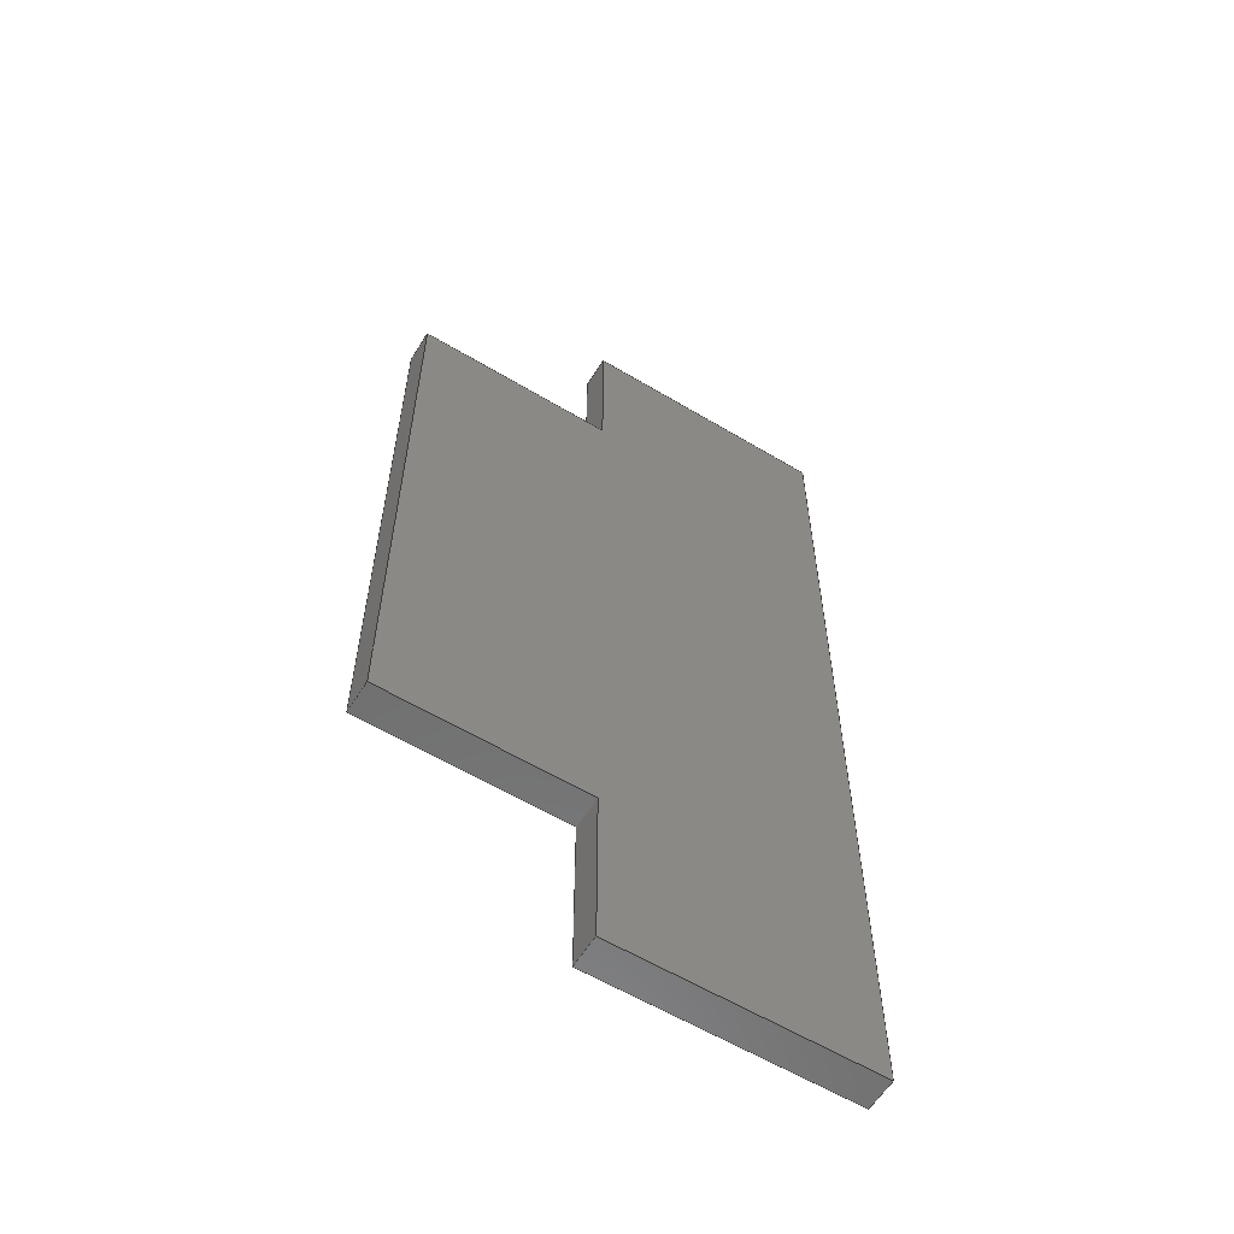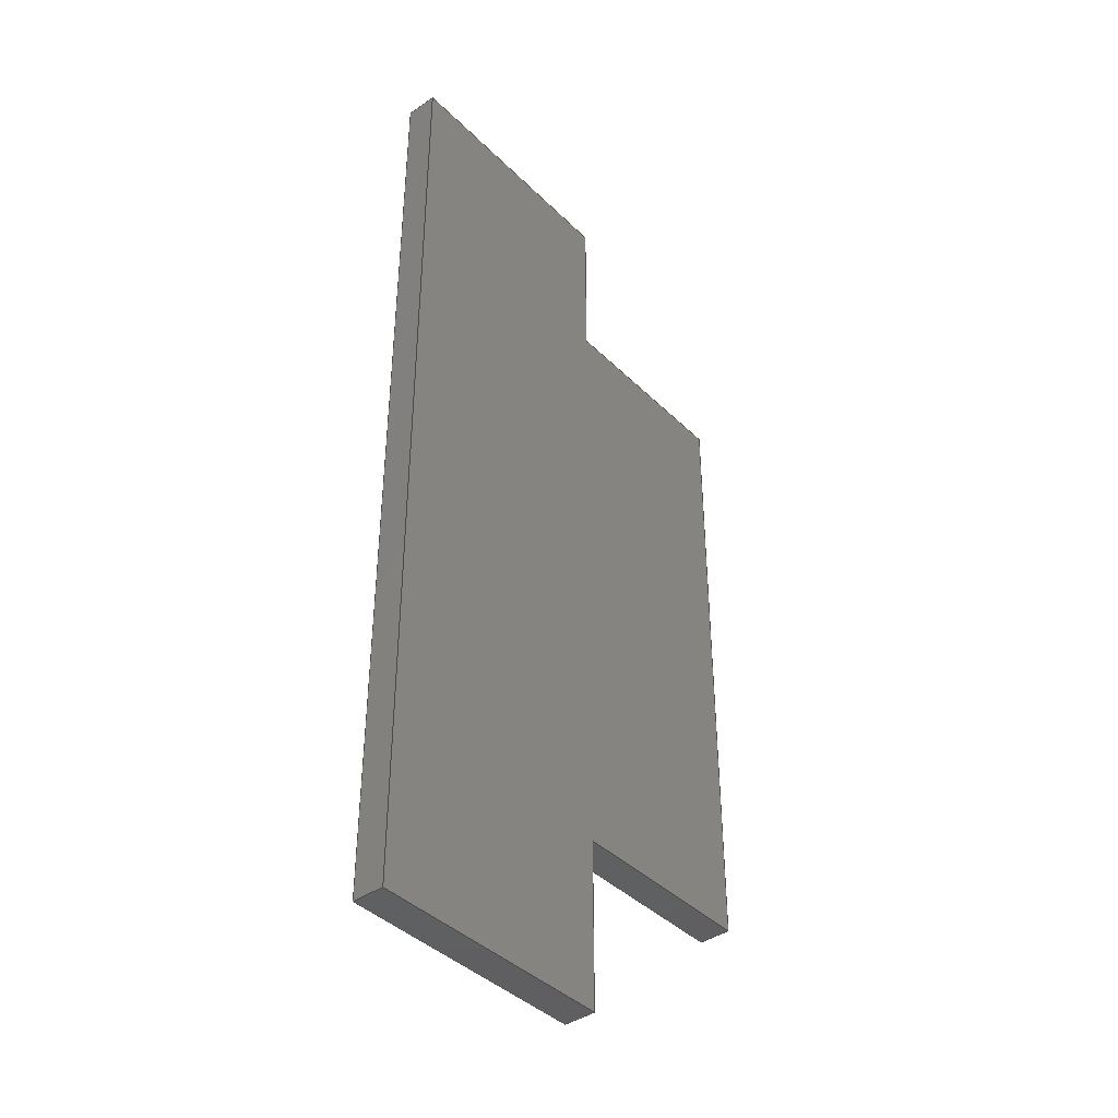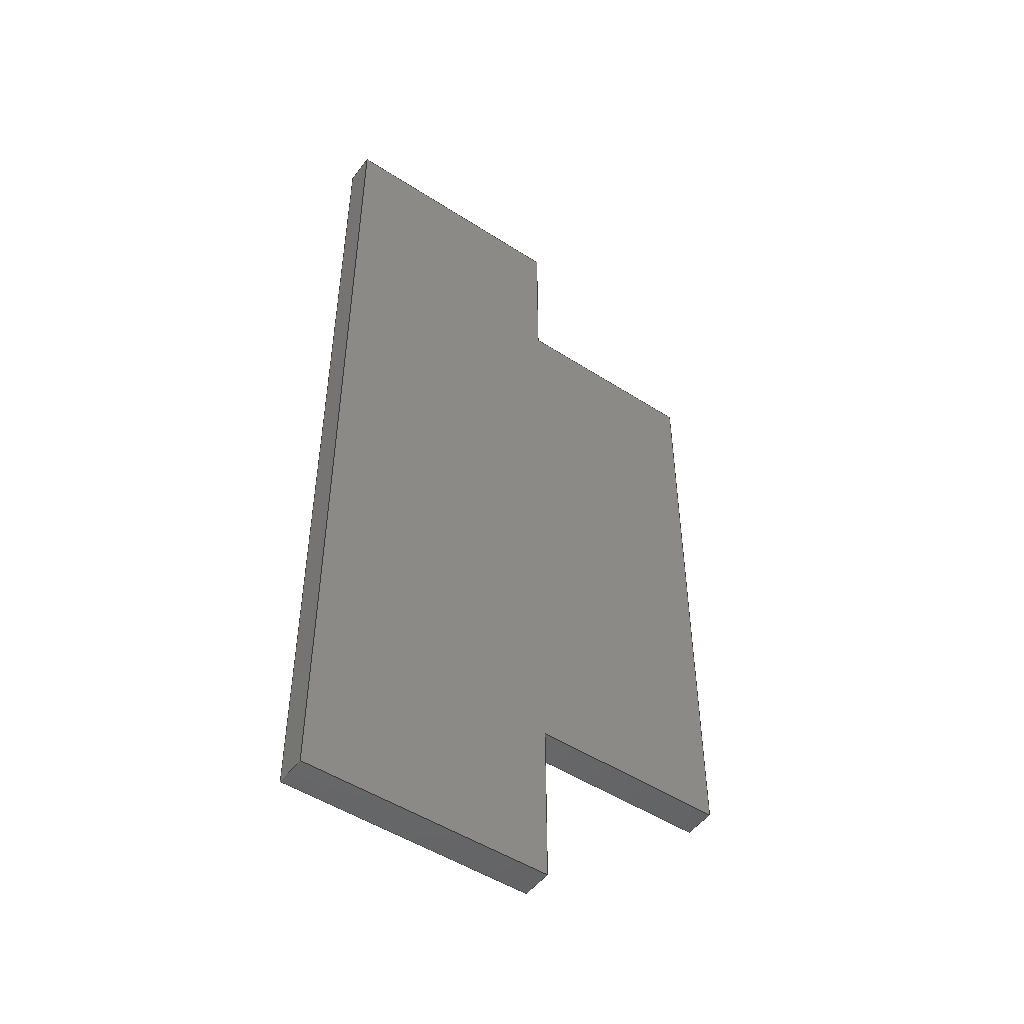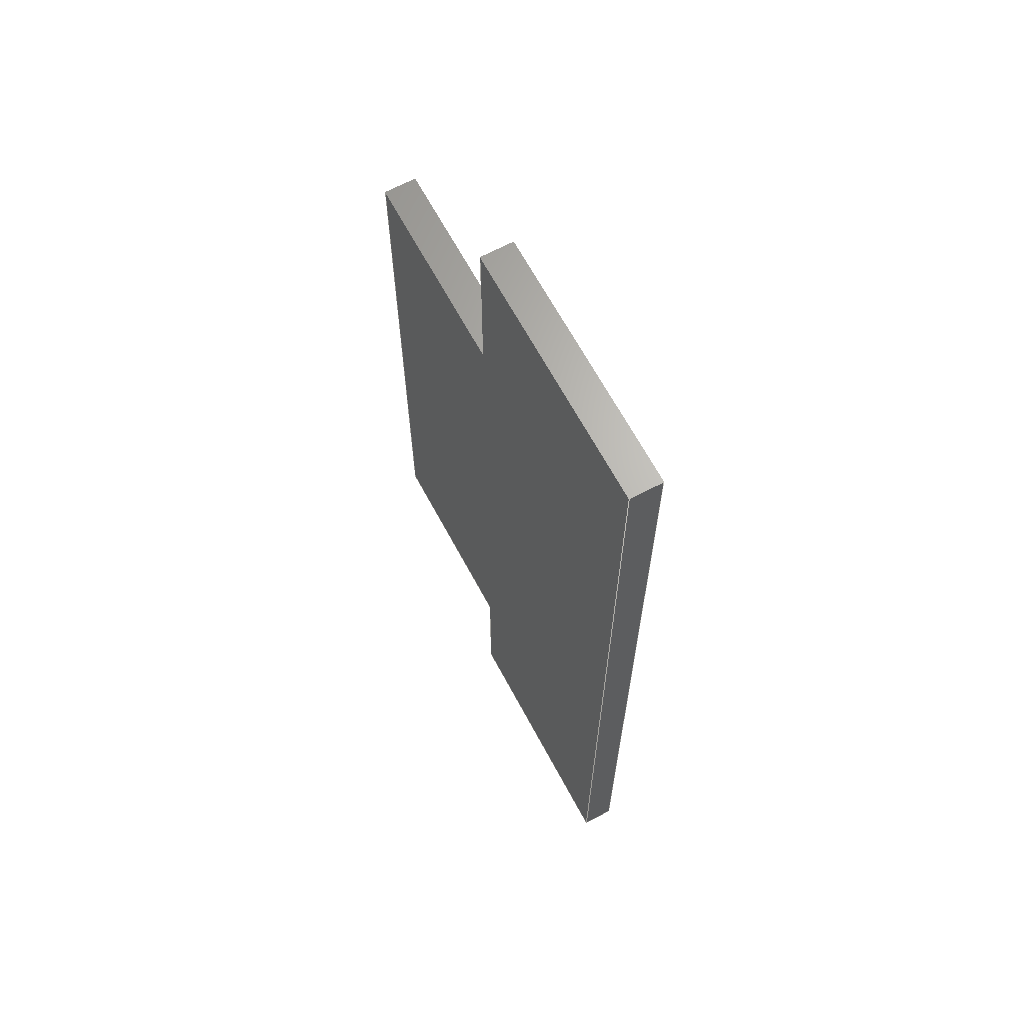
<metadata>
{"format":"step","ext":"step","renderer":"f3d","projection":"perspective","resolution":1024,"background":"white","views":[{"elev":-59.6,"azim":-31.6,"up":"+Z"},{"elev":-40.8,"azim":130.2,"up":"+Z"},{"elev":-49.7,"azim":144.5,"up":"+Z"},{"elev":65.9,"azim":61.8,"up":"+Z"}]}
</metadata>
<code>
ISO-10303-21;
DATA;
#1=MECHANICAL_DESIGN_GEOMETRIC_PRESENTATION_REPRESENTATION('',(#4),#306);
#2=SHAPE_REPRESENTATION_RELATIONSHIP('SRR','None',#313,#3);
#3=ADVANCED_BREP_SHAPE_REPRESENTATION('',(#5),#305);
#4=STYLED_ITEM('',(#322),#5);
#5=MANIFOLD_SOLID_BREP('Body1',#182);
#6=FACE_OUTER_BOUND('',#16,.T.);
#7=FACE_OUTER_BOUND('',#17,.T.);
#8=FACE_OUTER_BOUND('',#18,.T.);
#9=FACE_OUTER_BOUND('',#19,.T.);
#10=FACE_OUTER_BOUND('',#20,.T.);
#11=FACE_OUTER_BOUND('',#21,.T.);
#12=FACE_OUTER_BOUND('',#22,.T.);
#13=FACE_OUTER_BOUND('',#23,.T.);
#14=FACE_OUTER_BOUND('',#24,.T.);
#15=FACE_OUTER_BOUND('',#25,.T.);
#16=EDGE_LOOP('',(#114,#115,#116,#117));
#17=EDGE_LOOP('',(#118,#119,#120,#121));
#18=EDGE_LOOP('',(#122,#123,#124,#125));
#19=EDGE_LOOP('',(#126,#127,#128,#129));
#20=EDGE_LOOP('',(#130,#131,#132,#133));
#21=EDGE_LOOP('',(#134,#135,#136,#137));
#22=EDGE_LOOP('',(#138,#139,#140,#141));
#23=EDGE_LOOP('',(#142,#143,#144,#145));
#24=EDGE_LOOP('',(#146,#147,#148,#149,#150,#151,#152,#153));
#25=EDGE_LOOP('',(#154,#155,#156,#157,#158,#159,#160,#161));
#26=LINE('',#256,#50);
#27=LINE('',#258,#51);
#28=LINE('',#260,#52);
#29=LINE('',#261,#53);
#30=LINE('',#265,#54);
#31=LINE('',#266,#55);
#32=LINE('',#267,#56);
#33=LINE('',#271,#57);
#34=LINE('',#273,#58);
#35=LINE('',#275,#59);
#36=LINE('',#276,#60);
#37=LINE('',#279,#61);
#38=LINE('',#281,#62);
#39=LINE('',#282,#63);
#40=LINE('',#285,#64);
#41=LINE('',#287,#65);
#42=LINE('',#288,#66);
#43=LINE('',#291,#67);
#44=LINE('',#293,#68);
#45=LINE('',#294,#69);
#46=LINE('',#296,#70);
#47=LINE('',#297,#71);
#48=LINE('',#299,#72);
#49=LINE('',#300,#73);
#50=VECTOR('',#210,1);
#51=VECTOR('',#211,1);
#52=VECTOR('',#212,1);
#53=VECTOR('',#213,1);
#54=VECTOR('',#216,1);
#55=VECTOR('',#217,1);
#56=VECTOR('',#218,1);
#57=VECTOR('',#221,1);
#58=VECTOR('',#222,1);
#59=VECTOR('',#223,1);
#60=VECTOR('',#224,1);
#61=VECTOR('',#227,1);
#62=VECTOR('',#228,1);
#63=VECTOR('',#229,1);
#64=VECTOR('',#232,1);
#65=VECTOR('',#233,1);
#66=VECTOR('',#234,1);
#67=VECTOR('',#237,1);
#68=VECTOR('',#238,1);
#69=VECTOR('',#239,1);
#70=VECTOR('',#242,1);
#71=VECTOR('',#243,1);
#72=VECTOR('',#246,1);
#73=VECTOR('',#247,1);
#74=VERTEX_POINT('',#254);
#75=VERTEX_POINT('',#255);
#76=VERTEX_POINT('',#257);
#77=VERTEX_POINT('',#259);
#78=VERTEX_POINT('',#263);
#79=VERTEX_POINT('',#264);
#80=VERTEX_POINT('',#269);
#81=VERTEX_POINT('',#270);
#82=VERTEX_POINT('',#272);
#83=VERTEX_POINT('',#274);
#84=VERTEX_POINT('',#278);
#85=VERTEX_POINT('',#280);
#86=VERTEX_POINT('',#284);
#87=VERTEX_POINT('',#286);
#88=VERTEX_POINT('',#290);
#89=VERTEX_POINT('',#292);
#90=EDGE_CURVE('',#74,#75,#26,.T.);
#91=EDGE_CURVE('',#74,#76,#27,.T.);
#92=EDGE_CURVE('',#77,#76,#28,.T.);
#93=EDGE_CURVE('',#75,#77,#29,.T.);
#94=EDGE_CURVE('',#78,#79,#30,.T.);
#95=EDGE_CURVE('',#79,#77,#31,.T.);
#96=EDGE_CURVE('',#76,#78,#32,.T.);
#97=EDGE_CURVE('',#80,#81,#33,.T.);
#98=EDGE_CURVE('',#80,#82,#34,.T.);
#99=EDGE_CURVE('',#83,#82,#35,.T.);
#100=EDGE_CURVE('',#81,#83,#36,.T.);
#101=EDGE_CURVE('',#84,#83,#37,.T.);
#102=EDGE_CURVE('',#82,#85,#38,.T.);
#103=EDGE_CURVE('',#85,#84,#39,.T.);
#104=EDGE_CURVE('',#81,#86,#40,.T.);
#105=EDGE_CURVE('',#86,#87,#41,.T.);
#106=EDGE_CURVE('',#80,#87,#42,.T.);
#107=EDGE_CURVE('',#88,#75,#43,.T.);
#108=EDGE_CURVE('',#89,#88,#44,.T.);
#109=EDGE_CURVE('',#89,#74,#45,.T.);
#110=EDGE_CURVE('',#86,#89,#46,.T.);
#111=EDGE_CURVE('',#87,#88,#47,.T.);
#112=EDGE_CURVE('',#78,#84,#48,.T.);
#113=EDGE_CURVE('',#85,#79,#49,.T.);
#114=ORIENTED_EDGE('',*,*,#90,.F.);
#115=ORIENTED_EDGE('',*,*,#91,.T.);
#116=ORIENTED_EDGE('',*,*,#92,.F.);
#117=ORIENTED_EDGE('',*,*,#93,.F.);
#118=ORIENTED_EDGE('',*,*,#94,.T.);
#119=ORIENTED_EDGE('',*,*,#95,.T.);
#120=ORIENTED_EDGE('',*,*,#92,.T.);
#121=ORIENTED_EDGE('',*,*,#96,.T.);
#122=ORIENTED_EDGE('',*,*,#97,.F.);
#123=ORIENTED_EDGE('',*,*,#98,.T.);
#124=ORIENTED_EDGE('',*,*,#99,.F.);
#125=ORIENTED_EDGE('',*,*,#100,.F.);
#126=ORIENTED_EDGE('',*,*,#101,.T.);
#127=ORIENTED_EDGE('',*,*,#99,.T.);
#128=ORIENTED_EDGE('',*,*,#102,.T.);
#129=ORIENTED_EDGE('',*,*,#103,.T.);
#130=ORIENTED_EDGE('',*,*,#97,.T.);
#131=ORIENTED_EDGE('',*,*,#104,.T.);
#132=ORIENTED_EDGE('',*,*,#105,.T.);
#133=ORIENTED_EDGE('',*,*,#106,.F.);
#134=ORIENTED_EDGE('',*,*,#90,.T.);
#135=ORIENTED_EDGE('',*,*,#107,.F.);
#136=ORIENTED_EDGE('',*,*,#108,.F.);
#137=ORIENTED_EDGE('',*,*,#109,.T.);
#138=ORIENTED_EDGE('',*,*,#110,.T.);
#139=ORIENTED_EDGE('',*,*,#108,.T.);
#140=ORIENTED_EDGE('',*,*,#111,.F.);
#141=ORIENTED_EDGE('',*,*,#105,.F.);
#142=ORIENTED_EDGE('',*,*,#112,.T.);
#143=ORIENTED_EDGE('',*,*,#103,.F.);
#144=ORIENTED_EDGE('',*,*,#113,.T.);
#145=ORIENTED_EDGE('',*,*,#94,.F.);
#146=ORIENTED_EDGE('',*,*,#113,.F.);
#147=ORIENTED_EDGE('',*,*,#102,.F.);
#148=ORIENTED_EDGE('',*,*,#98,.F.);
#149=ORIENTED_EDGE('',*,*,#106,.T.);
#150=ORIENTED_EDGE('',*,*,#111,.T.);
#151=ORIENTED_EDGE('',*,*,#107,.T.);
#152=ORIENTED_EDGE('',*,*,#93,.T.);
#153=ORIENTED_EDGE('',*,*,#95,.F.);
#154=ORIENTED_EDGE('',*,*,#112,.F.);
#155=ORIENTED_EDGE('',*,*,#96,.F.);
#156=ORIENTED_EDGE('',*,*,#91,.F.);
#157=ORIENTED_EDGE('',*,*,#109,.F.);
#158=ORIENTED_EDGE('',*,*,#110,.F.);
#159=ORIENTED_EDGE('',*,*,#104,.F.);
#160=ORIENTED_EDGE('',*,*,#100,.T.);
#161=ORIENTED_EDGE('',*,*,#101,.F.);
#162=PLANE('',#196);
#163=PLANE('',#197);
#164=PLANE('',#198);
#165=PLANE('',#199);
#166=PLANE('',#200);
#167=PLANE('',#201);
#168=PLANE('',#202);
#169=PLANE('',#203);
#170=PLANE('',#204);
#171=PLANE('',#205);
#172=ADVANCED_FACE('',(#6),#162,.T.);
#173=ADVANCED_FACE('',(#7),#163,.T.);
#174=ADVANCED_FACE('',(#8),#164,.T.);
#175=ADVANCED_FACE('',(#9),#165,.T.);
#176=ADVANCED_FACE('',(#10),#166,.T.);
#177=ADVANCED_FACE('',(#11),#167,.T.);
#178=ADVANCED_FACE('',(#12),#168,.T.);
#179=ADVANCED_FACE('',(#13),#169,.T.);
#180=ADVANCED_FACE('',(#14),#170,.T.);
#181=ADVANCED_FACE('',(#15),#171,.F.);
#182=CLOSED_SHELL('',(#172,#173,#174,#175,#176,#177,#178,#179,#180,#181));
#183=DERIVED_UNIT_ELEMENT(#185,1);
#184=DERIVED_UNIT_ELEMENT(#308,3);
#185=(
MASS_UNIT()
NAMED_UNIT(*)
SI_UNIT(.KILO.,.GRAM.)
);
#186=DERIVED_UNIT((#183,#184));
#187=MEASURE_REPRESENTATION_ITEM('density measure',
POSITIVE_RATIO_MEASURE(760),#186);
#188=PROPERTY_DEFINITION_REPRESENTATION(#193,#190);
#189=PROPERTY_DEFINITION_REPRESENTATION(#194,#191);
#190=REPRESENTATION('material name',(#192),#305);
#191=REPRESENTATION('density',(#187),#305);
#192=DESCRIPTIVE_REPRESENTATION_ITEM('Wood (Oak)','Wood (Oak)');
#193=PROPERTY_DEFINITION('material property','material name',#315);
#194=PROPERTY_DEFINITION('material property','density of part',#315);
#195=AXIS2_PLACEMENT_3D('placement',#252,#206,#207);
#196=AXIS2_PLACEMENT_3D('',#253,#208,#209);
#197=AXIS2_PLACEMENT_3D('',#262,#214,#215);
#198=AXIS2_PLACEMENT_3D('',#268,#219,#220);
#199=AXIS2_PLACEMENT_3D('',#277,#225,#226);
#200=AXIS2_PLACEMENT_3D('',#283,#230,#231);
#201=AXIS2_PLACEMENT_3D('',#289,#235,#236);
#202=AXIS2_PLACEMENT_3D('',#295,#240,#241);
#203=AXIS2_PLACEMENT_3D('',#298,#244,#245);
#204=AXIS2_PLACEMENT_3D('',#301,#248,#249);
#205=AXIS2_PLACEMENT_3D('',#302,#250,#251);
#206=DIRECTION('axis',(0,0,1));
#207=DIRECTION('refdir',(1,0,0));
#208=DIRECTION('center_axis',(-1,0,0));
#209=DIRECTION('ref_axis',(0,-1,0));
#210=DIRECTION('',(0,1,0));
#211=DIRECTION('',(0,0,1));
#212=DIRECTION('',(0,-1,0));
#213=DIRECTION('',(0,0,1));
#214=DIRECTION('center_axis',(0,0,1));
#215=DIRECTION('ref_axis',(1,0,0));
#216=DIRECTION('',(0,1,0));
#217=DIRECTION('',(-1,0,0));
#218=DIRECTION('',(1,0,0));
#219=DIRECTION('center_axis',(-1,0,0));
#220=DIRECTION('ref_axis',(0,1,0));
#221=DIRECTION('',(0,-1,0));
#222=DIRECTION('',(0,0,-1));
#223=DIRECTION('',(0,1,0));
#224=DIRECTION('',(0,0,-1));
#225=DIRECTION('center_axis',(0,0,-1));
#226=DIRECTION('ref_axis',(-1,0,0));
#227=DIRECTION('',(-1,0,-2.714e-33));
#228=DIRECTION('',(1,0,2.714e-33));
#229=DIRECTION('',(0,-1,0));
#230=DIRECTION('center_axis',(2.714e-33,0,-1));
#231=DIRECTION('ref_axis',(-1,0,-2.714e-33));
#232=DIRECTION('',(-1,0,-2.714e-33));
#233=DIRECTION('',(0,1,0));
#234=DIRECTION('',(-1,0,-2.714e-33));
#235=DIRECTION('center_axis',(0,0,1));
#236=DIRECTION('ref_axis',(1,0,0));
#237=DIRECTION('',(1,0,0));
#238=DIRECTION('',(0,1,0));
#239=DIRECTION('',(1,0,0));
#240=DIRECTION('center_axis',(-1,0,0));
#241=DIRECTION('ref_axis',(0,0,1));
#242=DIRECTION('',(0,0,1));
#243=DIRECTION('',(0,0,1));
#244=DIRECTION('center_axis',(1,0,-4.49e-33));
#245=DIRECTION('ref_axis',(-4.49e-33,0,-1));
#246=DIRECTION('',(-4.49e-33,0,-1));
#247=DIRECTION('',(0,0,1));
#248=DIRECTION('center_axis',(0,1,0));
#249=DIRECTION('ref_axis',(0,0,1));
#250=DIRECTION('center_axis',(0,1,0));
#251=DIRECTION('ref_axis',(1,0,0));
#252=CARTESIAN_POINT('',(0,0,0));
#253=CARTESIAN_POINT('Origin',(-15.24,1.905,38.43));
#254=CARTESIAN_POINT('',(-15.24,0,38.43));
#255=CARTESIAN_POINT('',(-15.24,1.905,38.43));
#256=CARTESIAN_POINT('',(-15.24,0.9525,38.43));
#257=CARTESIAN_POINT('',(-15.24,0,48.59));
#258=CARTESIAN_POINT('',(-15.24,0,38.43));
#259=CARTESIAN_POINT('',(-15.24,1.905,48.59));
#260=CARTESIAN_POINT('',(-15.24,1.905,48.59));
#261=CARTESIAN_POINT('',(-15.24,1.905,38.43));
#262=CARTESIAN_POINT('Origin',(-7.62,0.9525,48.59));
#263=CARTESIAN_POINT('',(1.726e-31,0,48.59));
#264=CARTESIAN_POINT('',(1.726e-31,1.905,48.59));
#265=CARTESIAN_POINT('',(1.726e-31,0,48.59));
#266=CARTESIAN_POINT('',(1.726e-31,1.905,48.59));
#267=CARTESIAN_POINT('',(-15.24,0,48.59));
#268=CARTESIAN_POINT('Origin',(-15.24,0,-4.135e-32));
#269=CARTESIAN_POINT('',(-15.24,1.905,-4.135e-32));
#270=CARTESIAN_POINT('',(-15.24,0,-4.135e-32));
#271=CARTESIAN_POINT('',(-15.24,0,-4.135e-32));
#272=CARTESIAN_POINT('',(-15.24,1.905,-10.16));
#273=CARTESIAN_POINT('',(-15.24,1.905,-4.135e-32));
#274=CARTESIAN_POINT('',(-15.24,0,-10.16));
#275=CARTESIAN_POINT('',(-15.24,1.905,-10.16));
#276=CARTESIAN_POINT('',(-15.24,0,-4.135e-32));
#277=CARTESIAN_POINT('Origin',(-7.62,0.9525,-10.16));
#278=CARTESIAN_POINT('',(0,0,-10.16));
#279=CARTESIAN_POINT('',(-15.24,0,-10.16));
#280=CARTESIAN_POINT('',(0,1.905,-10.16));
#281=CARTESIAN_POINT('',(0,1.905,-10.16));
#282=CARTESIAN_POINT('',(0,0,-10.16));
#283=CARTESIAN_POINT('Origin',(0,0,0));
#284=CARTESIAN_POINT('',(-27.25,0,-7.396e-32));
#285=CARTESIAN_POINT('',(0,0,0));
#286=CARTESIAN_POINT('',(-27.25,1.905,0));
#287=CARTESIAN_POINT('',(-27.25,0,-7.396e-32));
#288=CARTESIAN_POINT('',(0,1.905,0));
#289=CARTESIAN_POINT('Origin',(-27.25,0,38.43));
#290=CARTESIAN_POINT('',(-27.25,1.905,38.43));
#291=CARTESIAN_POINT('',(-27.25,1.905,38.43));
#292=CARTESIAN_POINT('',(-27.25,0,38.43));
#293=CARTESIAN_POINT('',(-27.25,0,38.43));
#294=CARTESIAN_POINT('',(-27.25,0,38.43));
#295=CARTESIAN_POINT('Origin',(-27.25,0,-7.396e-32));
#296=CARTESIAN_POINT('',(-27.25,0,-7.396e-32));
#297=CARTESIAN_POINT('',(-27.25,1.905,-7.396e-32));
#298=CARTESIAN_POINT('Origin',(1.726e-31,0,38.43));
#299=CARTESIAN_POINT('',(1.726e-31,0,38.43));
#300=CARTESIAN_POINT('',(1.726e-31,1.905,38.43));
#301=CARTESIAN_POINT('Origin',(-13.63,1.905,19.22));
#302=CARTESIAN_POINT('Origin',(-13.63,0,19.22));
#303=UNCERTAINTY_MEASURE_WITH_UNIT(LENGTH_MEASURE(0.001),#307,
'DISTANCE_ACCURACY_VALUE',
'Maximum model space distance between geometric entities at asserted c
onnectivities');
#304=UNCERTAINTY_MEASURE_WITH_UNIT(LENGTH_MEASURE(0.001),#307,
'DISTANCE_ACCURACY_VALUE',
'Maximum model space distance between geometric entities at asserted c
onnectivities');
#305=(
GEOMETRIC_REPRESENTATION_CONTEXT(3)
GLOBAL_UNCERTAINTY_ASSIGNED_CONTEXT((#303))
GLOBAL_UNIT_ASSIGNED_CONTEXT((#307,#309,#310))
REPRESENTATION_CONTEXT('','3D')
);
#306=(
GEOMETRIC_REPRESENTATION_CONTEXT(3)
GLOBAL_UNCERTAINTY_ASSIGNED_CONTEXT((#304))
GLOBAL_UNIT_ASSIGNED_CONTEXT((#307,#309,#310))
REPRESENTATION_CONTEXT('','3D')
);
#307=(
LENGTH_UNIT()
NAMED_UNIT(*)
SI_UNIT(.CENTI.,.METRE.)
);
#308=(
LENGTH_UNIT()
NAMED_UNIT(*)
SI_UNIT($,.METRE.)
);
#309=(
NAMED_UNIT(*)
PLANE_ANGLE_UNIT()
SI_UNIT($,.RADIAN.)
);
#310=(
NAMED_UNIT(*)
SI_UNIT($,.STERADIAN.)
SOLID_ANGLE_UNIT()
);
#311=SHAPE_DEFINITION_REPRESENTATION(#312,#313);
#312=PRODUCT_DEFINITION_SHAPE('',$,#315);
#313=SHAPE_REPRESENTATION('',(#195),#305);
#314=PRODUCT_DEFINITION_CONTEXT('part definition',#319,'design');
#315=PRODUCT_DEFINITION('Untitled','Untitled',#316,#314);
#316=PRODUCT_DEFINITION_FORMATION('',$,#321);
#317=PRODUCT_RELATED_PRODUCT_CATEGORY('Untitled','Untitled',(#321));
#318=APPLICATION_PROTOCOL_DEFINITION('international standard',
'automotive_design',2009,#319);
#319=APPLICATION_CONTEXT(
'Core Data for Automotive Mechanical Design Process');
#320=PRODUCT_CONTEXT('part definition',#319,'mechanical');
#321=PRODUCT('Untitled','Untitled',$,(#320));
#322=PRESENTATION_STYLE_ASSIGNMENT((#323));
#323=SURFACE_STYLE_USAGE(.BOTH.,#324);
#324=SURFACE_SIDE_STYLE('',(#325));
#325=SURFACE_STYLE_FILL_AREA(#326);
#326=FILL_AREA_STYLE('Bamboo Light - Semigloss',(#327));
#327=FILL_AREA_STYLE_COLOUR('Bamboo Light - Semigloss',#328);
#328=COLOUR_RGB('Bamboo Light - Semigloss',0,0,0);
ENDSEC;
END-ISO-10303-21;

</code>
